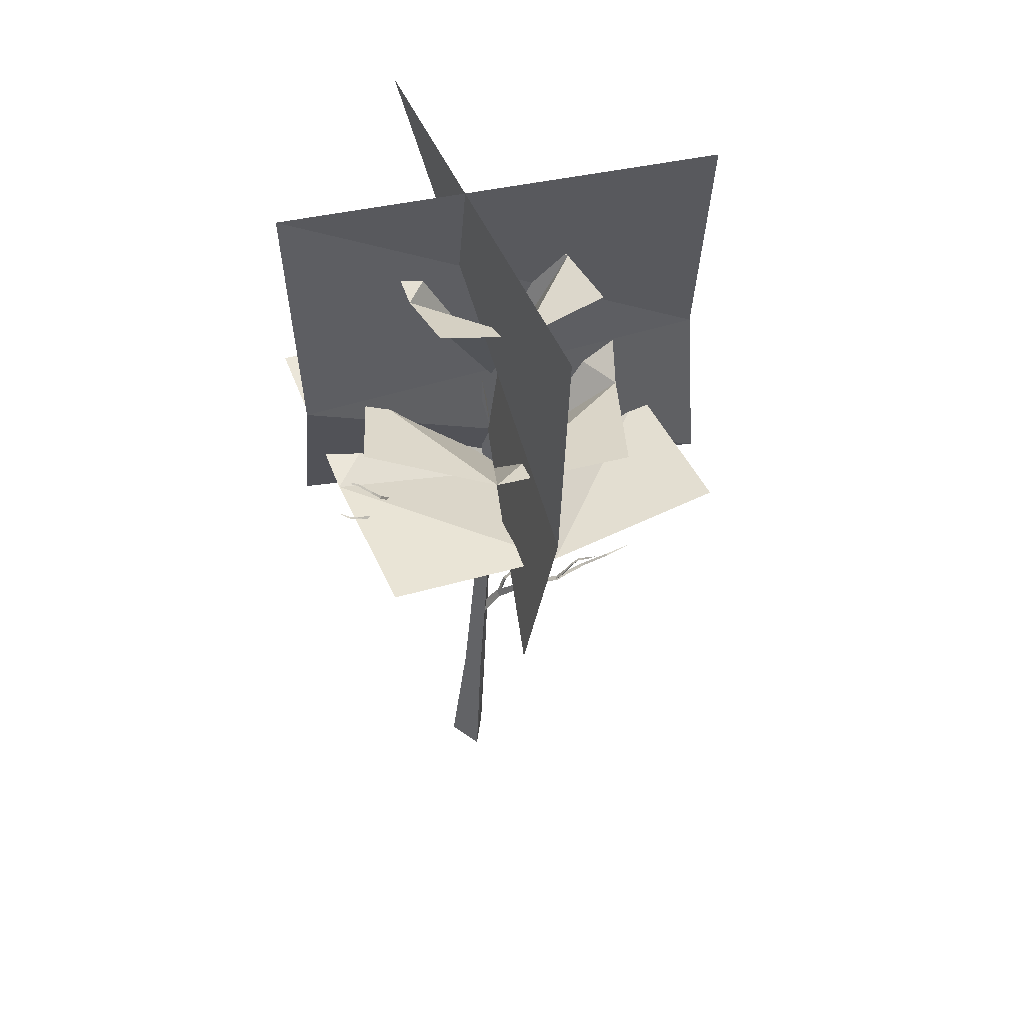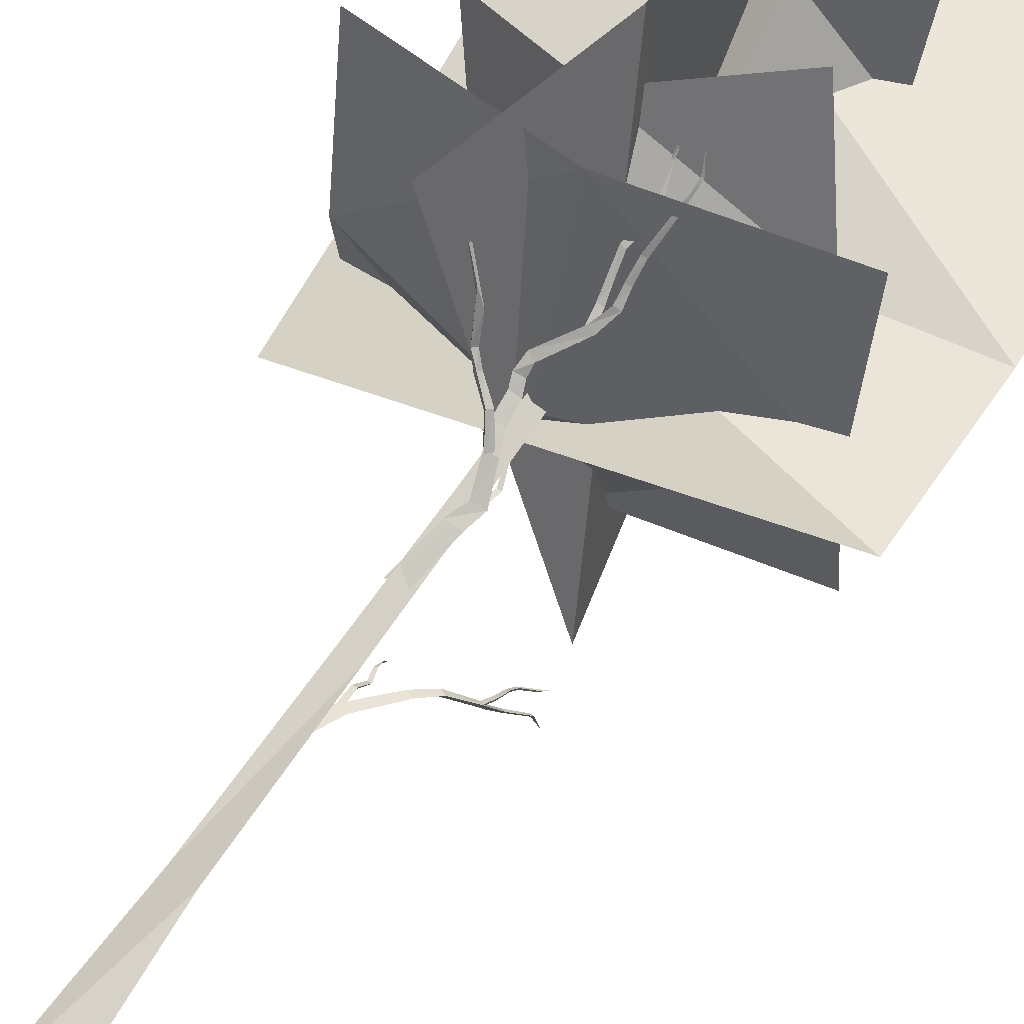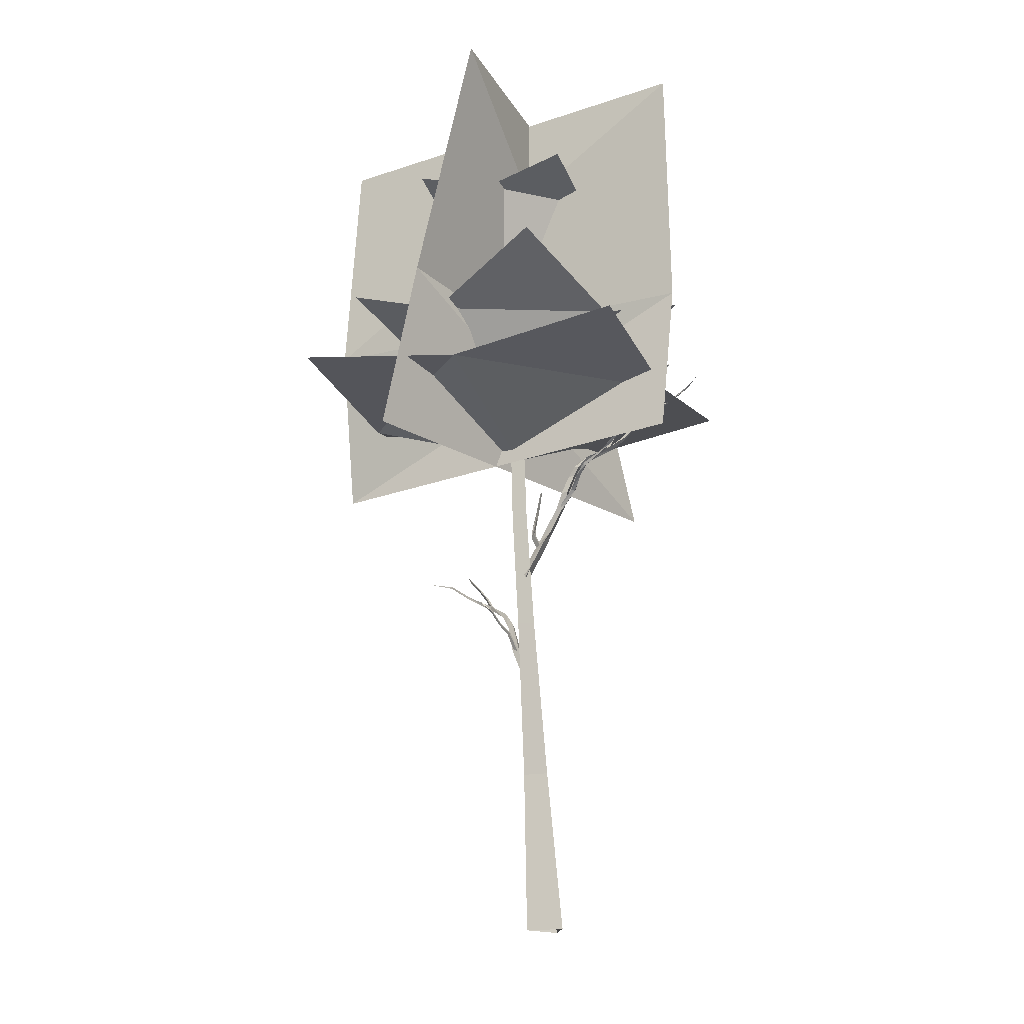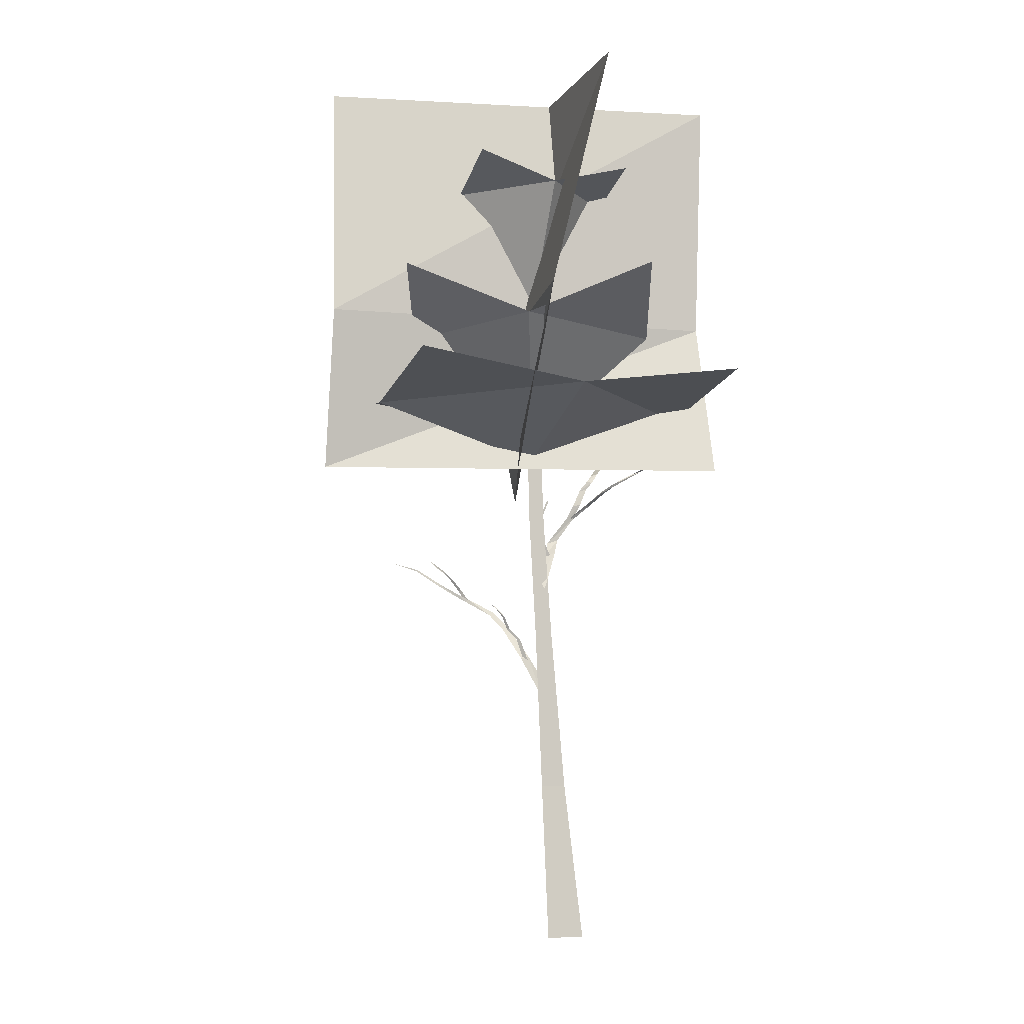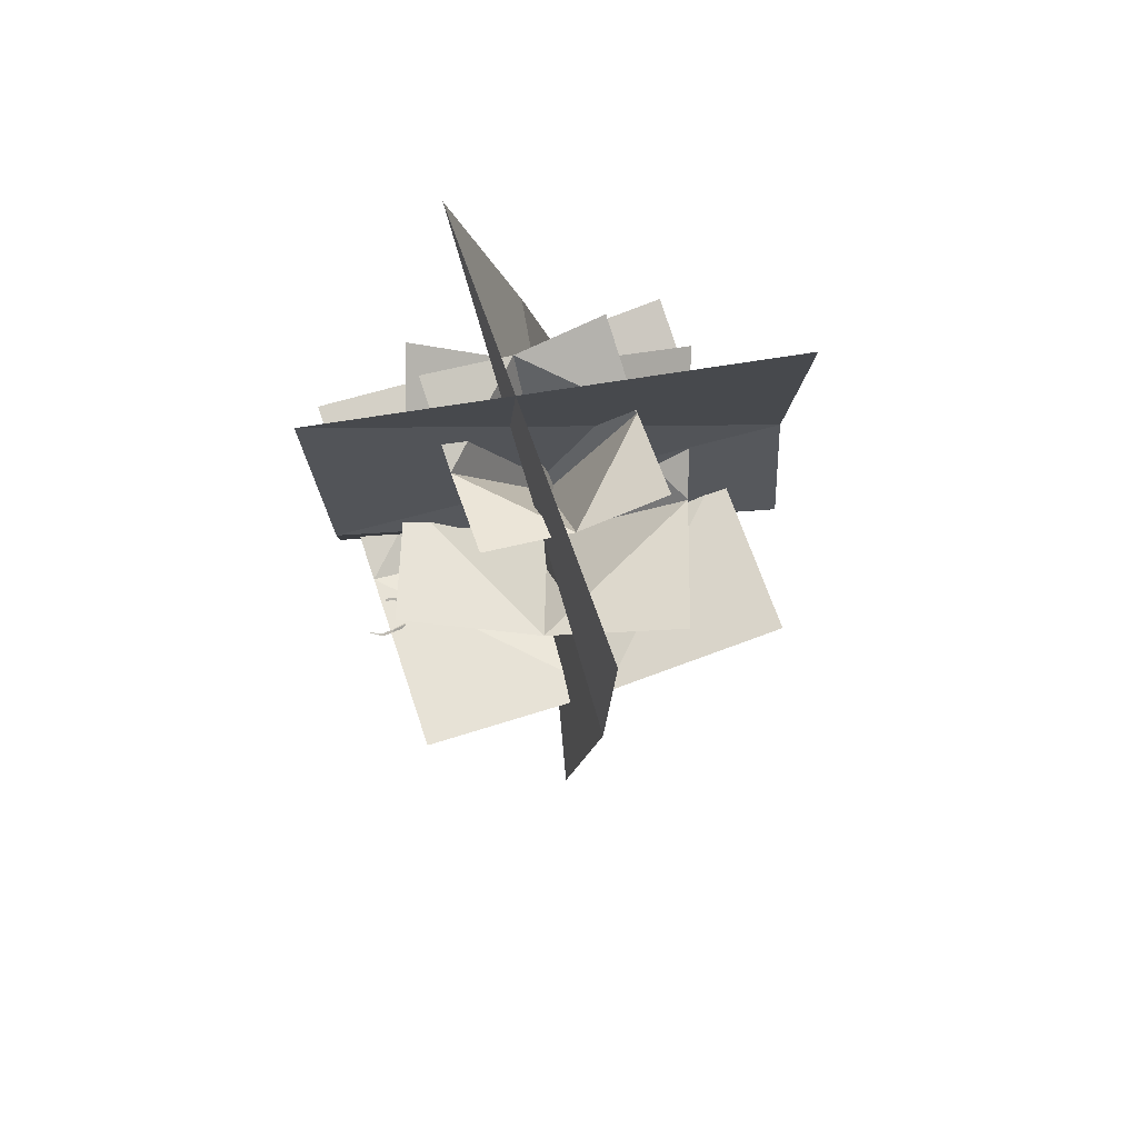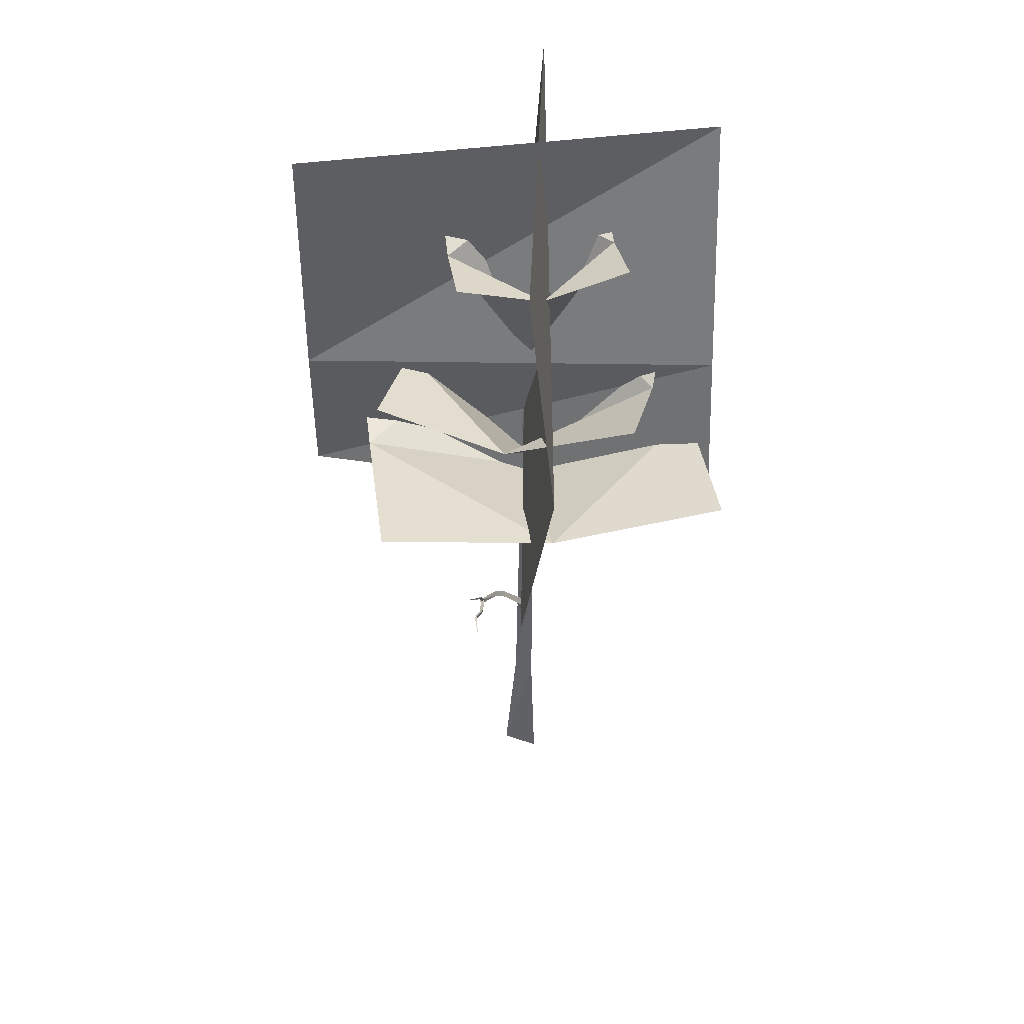
<metadata>
{"format":"obj","ext":"obj","renderer":"f3d","projection":"perspective","resolution":1024,"background":"white","views":[{"elev":52.2,"azim":67.5,"up":"+Y"},{"elev":59.5,"azim":31.3,"up":"+Z"},{"elev":-18.7,"azim":-67.4,"up":"+Y"},{"elev":-8.1,"azim":-108.3,"up":"+Y"},{"elev":74.9,"azim":71.4,"up":"+Y"},{"elev":45.2,"azim":172.6,"up":"+Y"}]}
</metadata>
<code>
o ADDON_VALLEYPLANT_TREE_01_L_357P
v -0.8602 16.63 3.284
v 0.5401 16.63 -4.812
v -1.419 8.438 3.251
v -3.75 16.63 -0.04049
v -3.71 8.438 -1.954
v 4.316 16.63 -0.216
v 3.276 10.25 -3.878
v -3.476 10.25 -3.878
v 3.276 10.25 2.873
v -1.648 12.4 -3.731
v 3.128 12.05 -2.05
v -3.328 12.4 1.045
v 1.448 12.4 2.725
v 0.04393 11.74 -4.86
v 4.371 11.74 -0.04063
v -0.5153 11.74 3.253
v -0.1002 9.752 2.873
v -0.1002 9.752 -3.878
v -3.476 10.25 2.873
v 3.276 9.752 -0.5026
v -3.476 9.752 -0.5026
v -3.713 11.74 -1.239
v 4.376 8.438 0.6352
v 0.6606 8.438 -4.864
v -1.716 14.91 1.124
v 1.527 15.1 1.113
v -1.727 14.99 -2.119
v -2.488 11.36 -1.343
v -0.9403 11.36 1.885
v 0.74 11.36 -2.89
v 2.288 11.36 0.3376
v -0.1057 14.47 -2.124
v -1.722 14.47 -0.4971
v -0.09466 14.47 1.119
v 1.516 14.87 -2.13
v 1.521 14.47 -0.5081
v 0.7665 9.567 2.157
v 0.1865 6.922 -0.02913
v -0.2779 5.895 -0.2423
v -0.1002 9.081 -0.5026
v 1.097 10.2 3.031
v 0.6121 8.829 1.443
v -0.0266 8.487 1.076
v -0.1067 11.71 -0.3084
v -0.3243 -1.425 -0.2008
v 0.3286 -1.428 0.1761
v 0.06305 9.71 -0.4744
v 1.359 6.511 -3.215
v 1.129 6.046 -2.159
v 1.121 5.715 -1.561
v -0.8669 8.726 2.217
v -0.4484 8.164 1.227
v -0.1441 7.761 0.7664
v 1.359 6.364 -2.636
v 0.09813 4.913 -0.2526
v -0.3243 -1.431 0.5528
v -0.6544 8.477 1.847
v -0.1002 11.79 -0.5026
v 0.09981 7.86 -0.01887
v 0.1264 6.712 -0.05518
v 0.2815 7.444 -0.1507
v 0.7233 5.378 -1.177
v -0.1441 3.886 -0.2214
v 0.6033 5.076 -0.8514
v 0.6598 9.957 2.244
v 0.4334 9.624 2.036
v 0.5738 8.872 1.425
v 0.5338 9.326 1.742
v 0.000279 7.517 0.4775
v 0.6991 9.32 1.868
v -0.06789 5.453 -1.282
v 0.08972 5.041 -0.9408
v 0.007523 4.379 -0.5386
v -0.02123 4.81 -0.7198
v -0.1601 3.557 -0.2608
v 0.02328 5.918 -0.2825
v -0.1002 8.666 -0.5026
v -0.4096 7.982 0.9943
v -0.0595 8.288 0.8107
v 0.6695 9.094 1.715
v 1.438 6.596 -2.319
v 1.153 6.314 -2.036
v 1.346 6.456 -2.182
v 0.1484 7.512 0.5079
v -0.2091 4.919 -0.4298
v 0.1168 1.707 -0.04785
v -0.003894 6.668 -0.03242
v -0.1206 6.096 -0.3542
v 0.4607 8.814 1.423
v 1.018 5.713 -1.56
v 1.085 5.752 -1.647
v -0.03358 7.742 0.4997
v 0.1075 8.412 1.035
v 0.3586 7.013 0.1297
v 1.044 5.681 -1.614
v 0.05759 6.566 -0.1017
v 0.7152 5.436 -1.096
v -0.1998 7.308 -0.2406
v 0.4697 8.735 1.291
v 0.09623 7.359 0.4116
v -0.1055 7.737 0.834
v -0.001739 3.648 -0.1417
v 0.1833 4.407 -0.5379
v 0.02681 4.458 -0.5215
v 0.142 6.992 0.1855
v 0.09031 4.505 -0.5849
v 0.0453 4.439 -0.6387
v 0.5289 8.82 1.34
v 0.696 9.119 1.657
v 0.06822 6.865 -0.2293
v 1.093 5.692 -1.526
v -0.9167 8.712 2.197
v 1.088 5.939 -1.71
v 1.201 6.308 -2.019
v -0.5894 8.392 1.618
v -0.5491 8.159 1.195
v 1.029 5.742 -1.572
v 0.1488 7.861 -0.02001
v 0.01386 4.796 -0.7771
v 1.01 9.93 2.706
v 0.9689 9.956 2.7
v 1.051 10.21 3.022
v 0.5488 10.58 2.79
v 0.5439 10.49 2.648
v 0.5859 10.48 2.664
v 0.592 10.59 2.782
v 0.6016 10.18 2.383
v -0.05482 5.288 -1.085
v -0.006415 5.3 -1.087
v -0.07714 5.524 -1.348
v -0.04845 5.471 -1.26
v -0.04289 5.524 -1.345
v 1.167 6.171 -1.881
v 1.179 6.293 -2.059
v 0.01384 6.915 -0.1546
v 0.7431 9.536 2.186
v -0.5212 8.114 1.223
v -0.5094 8.385 1.635
v 0.2457 7.427 -0.2014
v 0.1226 7.849 -0.05329
v 0.4685 9.109 1.522
v 0.6071 9.965 2.214
v 0.5972 10.18 2.422
v 0.05842 4.408 -0.669
v 1.321 6.344 -2.655
v 1.314 6.374 -2.637
v 0.4396 9.42 1.794
v 0.4582 9.63 1.982
v -0.08552 8.264 0.9136
v -0.06244 5.507 -1.361
v -0.8881 8.693 2.211
v 0.5549 10.59 2.77
v 0.0506 6.636 -0.1199
v 0.001236 8.422 0.9246
v 0.08353 8.276 0.8776
v 1.134 5.924 -1.751
v 0.05596 5.02 -0.9849
v 0.2087 7.447 -0.1506
v -0.2184 1.708 -0.2997
v 0.05551 4.817 -0.7204
v 0.1222 6.91 -0.1531
v -0.1915 9.719 -0.6212
v 0.5203 9.616 2.015
v 0.2244 7.478 0.4557
v 0.8153 5.388 -1.09
v -0.05541 7.77 0.6519
v -0.04155 8.101 0.7923
v 0.07956 7.316 -0.4017
v 0.4832 5.12 -0.8404
v -0.01738 8.092 0.6602
v 0.02545 5.035 -0.9406
v 0.5591 9.109 1.567
v 0.4829 8.873 1.477
v 0.7823 9.092 1.688
v 1.136 6.01 -2.191
v 0.588 9.964 2.262
v -0.02718 7.793 0.82
v 0.6899 9.291 1.91
v -0.3641 7.975 1.062
v -0.3156 8.027 1.045
v 0.2441 6.7 0.03696
v 0.8275 9.534 2.166
v 0.1523 7.117 -0.2412
v 1.188 6.031 -2.16
v 0.1929 7.144 -0.175
v -0.02926 5.284 -1.123
v -0.02374 6.702 0.07763
v 0.03292 7.456 0.511
v 0.1341 8.105 0.745
v 0.4559 9.104 1.594
v -0.2184 1.704 0.2038
v 0.5035 5.081 -0.957
v 0.04119 7.449 0.3592
v 1.149 6.15 -1.925
v 0.1312 7.772 0.5959
v -0.1915 9.702 -0.3277
v 1.076 5.783 -1.807
v 1.054 5.831 -1.773
v 1.158 5.942 -1.692
v 0.9614 9.962 2.757
v 0.7817 9.298 1.887
v 0.6555 10.18 2.408
v 1.328 6.448 -2.215
v 1.136 5.822 -1.773
v 1.11 6.164 -1.894
v -0.1998 7.323 -0.5627
v -0.2091 4.905 -0.07552
v 0.997 10.38 3.253
f 16 1 14
f 1 16 14
f 22 4 15
f 4 22 15
f 14 2 1
f 2 14 1
f 15 6 4
f 6 15 4
f 16 3 24
f 3 16 24
f 22 5 23
f 5 22 23
f 23 15 22
f 15 23 22
f 24 14 16
f 14 24 16
f 38 105 188
f 94 38 193
f 182 37 121
f 136 182 120
f 43 42 173
f 154 173 108
f 86 85 55
f 206 98 196
f 98 47 196
f 168 206 162
f 204 175 184
f 198 184 49
f 116 137 57
f 137 138 57
f 49 54 146
f 54 145 48
f 98 168 47
f 168 162 47
f 191 86 55
f 57 138 51
f 138 115 112
f 135 185 158
f 183 158 139
f 104 64 169
f 103 192 64
f 165 62 95
f 97 165 50
f 190 68 66
f 172 147 68
f 163 148 142
f 66 163 65
f 177 53 78
f 101 177 180
f 201 70 37
f 178 182 136
f 73 160 74
f 74 72 171
f 72 157 186
f 106 119 160
f 103 144 192
f 144 104 169
f 105 94 164
f 88 187 153
f 177 78 180
f 52 116 115
f 154 43 173
f 105 164 188
f 43 93 42
f 38 188 193
f 70 178 136
f 174 109 70
f 114 203 83
f 82 83 81
f 84 69 53
f 69 100 101
f 45 191 159
f 46 45 159
f 46 159 86
f 56 46 86
f 135 161 185
f 161 183 185
f 76 88 153
f 190 172 68
f 172 141 147
f 156 113 205
f 111 156 199
f 92 167 170
f 94 193 164
f 93 154 108
f 195 92 170
f 39 76 181
f 76 153 181
f 165 95 50
f 204 197 175
f 198 204 184
f 97 50 117
f 110 135 158
f 62 97 117
f 144 169 192
f 191 55 207
f 159 191 207
f 141 190 66
f 100 177 101
f 69 101 53
f 53 179 78
f 102 144 103
f 63 102 103
f 104 103 64
f 75 63 104
f 63 103 104
f 39 181 187
f 88 39 187
f 73 106 160
f 107 73 74
f 106 107 119
f 42 108 109
f 108 42 93
f 108 80 109
f 109 178 70
f 60 96 110
f 96 135 110
f 90 111 199
f 138 112 51
f 57 51 151
f 91 90 113
f 90 199 113
f 82 114 83
f 156 205 194
f 134 82 81
f 113 133 205
f 116 57 115
f 115 57 151
f 180 78 116
f 78 137 116
f 62 117 95
f 197 198 49
f 158 61 118
f 139 59 140
f 107 74 119
f 119 74 171
f 182 121 120
f 136 120 200
f 37 200 121
f 120 121 122
f 120 122 41
f 121 41 122
f 143 125 124
f 202 124 125
f 124 125 126
f 125 124 152
f 124 126 123
f 125 152 126
f 202 127 124
f 66 65 176
f 143 202 125
f 163 142 65
f 157 128 186
f 171 72 129
f 72 186 129
f 128 129 131
f 128 131 71
f 129 71 131
f 71 131 132
f 131 71 150
f 71 132 130
f 131 150 132
f 205 133 114
f 199 156 194
f 133 134 114
f 114 134 203
f 87 161 135
f 96 87 135
f 70 136 37
f 37 136 200
f 101 180 179
f 53 101 179
f 52 115 138
f 137 52 138
f 185 183 139
f 61 139 140
f 61 140 118
f 67 99 141
f 99 190 141
f 148 176 142
f 65 142 127
f 142 143 127
f 127 143 124
f 75 104 144
f 102 75 144
f 175 49 146
f 197 49 175
f 145 146 48
f 146 54 48
f 141 66 147
f 68 147 148
f 147 66 148
f 148 66 176
f 79 149 43
f 149 93 43
f 71 130 150
f 115 151 112
f 124 123 152
f 181 153 38
f 153 105 38
f 155 79 154
f 79 43 154
f 155 154 93
f 149 155 93
f 111 91 156
f 91 113 156
f 160 119 157
f 119 171 157
f 158 118 59
f 139 158 59
f 86 159 85
f 159 207 85
f 74 160 72
f 160 157 72
f 87 60 161
f 60 110 161
f 206 196 162
f 44 47 162
f 66 68 163
f 68 148 163
f 166 195 189
f 195 170 189
f 169 64 165
f 64 62 165
f 92 166 167
f 166 189 167
f 170 167 149
f 167 155 149
f 55 206 168
f 207 55 168
f 192 169 97
f 169 165 97
f 189 170 79
f 170 149 79
f 171 129 128
f 157 171 128
f 89 67 172
f 67 141 172
f 108 173 80
f 173 174 80
f 42 109 174
f 173 42 174
f 175 146 145
f 184 175 145
f 176 202 143
f 142 176 143
f 84 53 177
f 100 84 177
f 109 80 178
f 80 201 178
f 78 179 137
f 179 52 137
f 180 116 52
f 179 180 52
f 181 38 94
f 187 181 94
f 201 37 182
f 178 201 182
f 161 110 183
f 110 158 183
f 49 184 54
f 184 145 54
f 158 185 61
f 185 139 61
f 129 186 71
f 186 128 71
f 153 187 105
f 187 94 105
f 193 188 166
f 188 195 166
f 189 79 155
f 167 189 155
f 89 172 190
f 99 89 190
f 45 56 191
f 56 86 191
f 192 97 62
f 64 192 62
f 164 193 92
f 193 166 92
f 133 194 134
f 194 82 134
f 164 92 195
f 188 164 195
f 44 162 196
f 44 196 47
f 95 198 197
f 50 95 197
f 95 117 198
f 117 204 198
f 199 194 133
f 113 199 133
f 121 200 41
f 200 120 41
f 174 70 201
f 80 174 201
f 176 65 202
f 65 127 202
f 134 81 203
f 83 203 81
f 117 50 204
f 50 197 204
f 194 205 82
f 205 114 82
f 55 85 206
f 85 98 206
f 85 207 98
f 207 168 98
f 41 122 208
f 7 20 18
f 20 7 18
f 40 28 30
f 28 40 30
f 28 29 12
f 29 28 12
f 77 18 20
f 18 77 20
f 21 18 8
f 18 21 8
f 77 17 20
f 17 77 20
f 9 20 17
f 20 9 17
f 21 19 17
f 19 21 17
f 34 36 26
f 36 34 26
f 30 10 28
f 10 30 28
f 29 13 31
f 13 29 31
f 40 31 30
f 31 40 30
f 11 30 31
f 30 11 31
f 27 33 32
f 33 27 32
f 34 58 33
f 58 34 33
f 33 25 34
f 25 33 34
f 36 34 58
f 34 36 58
f 36 35 32
f 35 36 32
f 31 40 29
f 28 29 40
f 40 31 29
f 29 28 40
f 32 58 36
f 58 32 33
f 58 32 36
f 32 58 33
f 17 77 21
f 18 21 77
f 77 17 21
f 21 18 77

</code>
